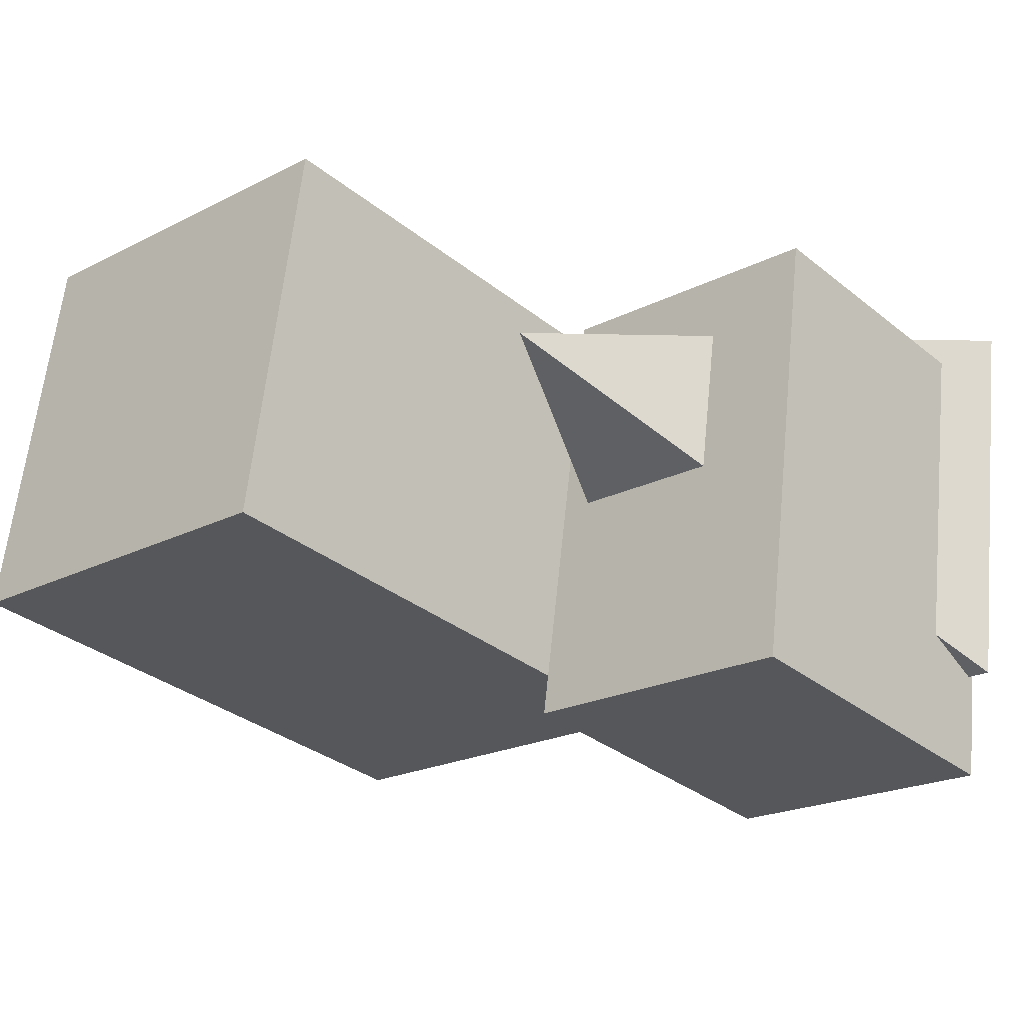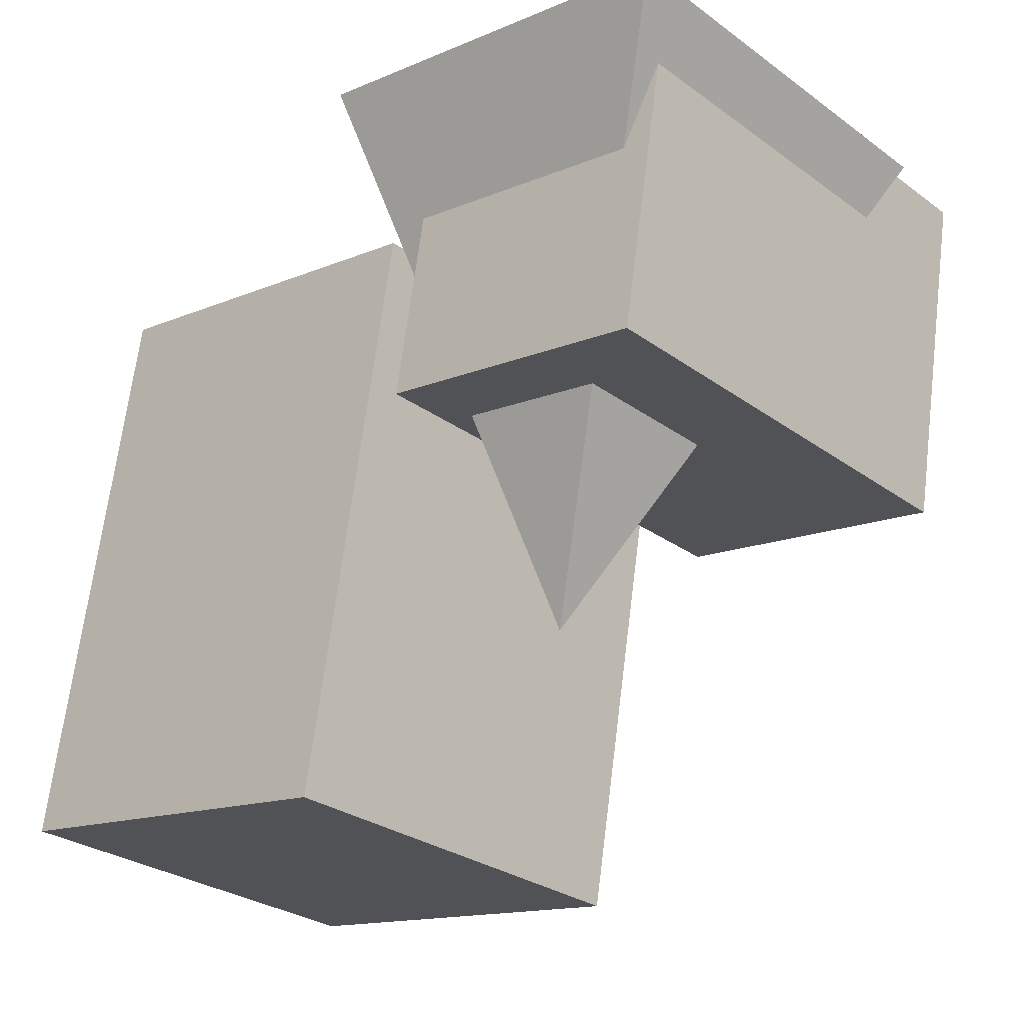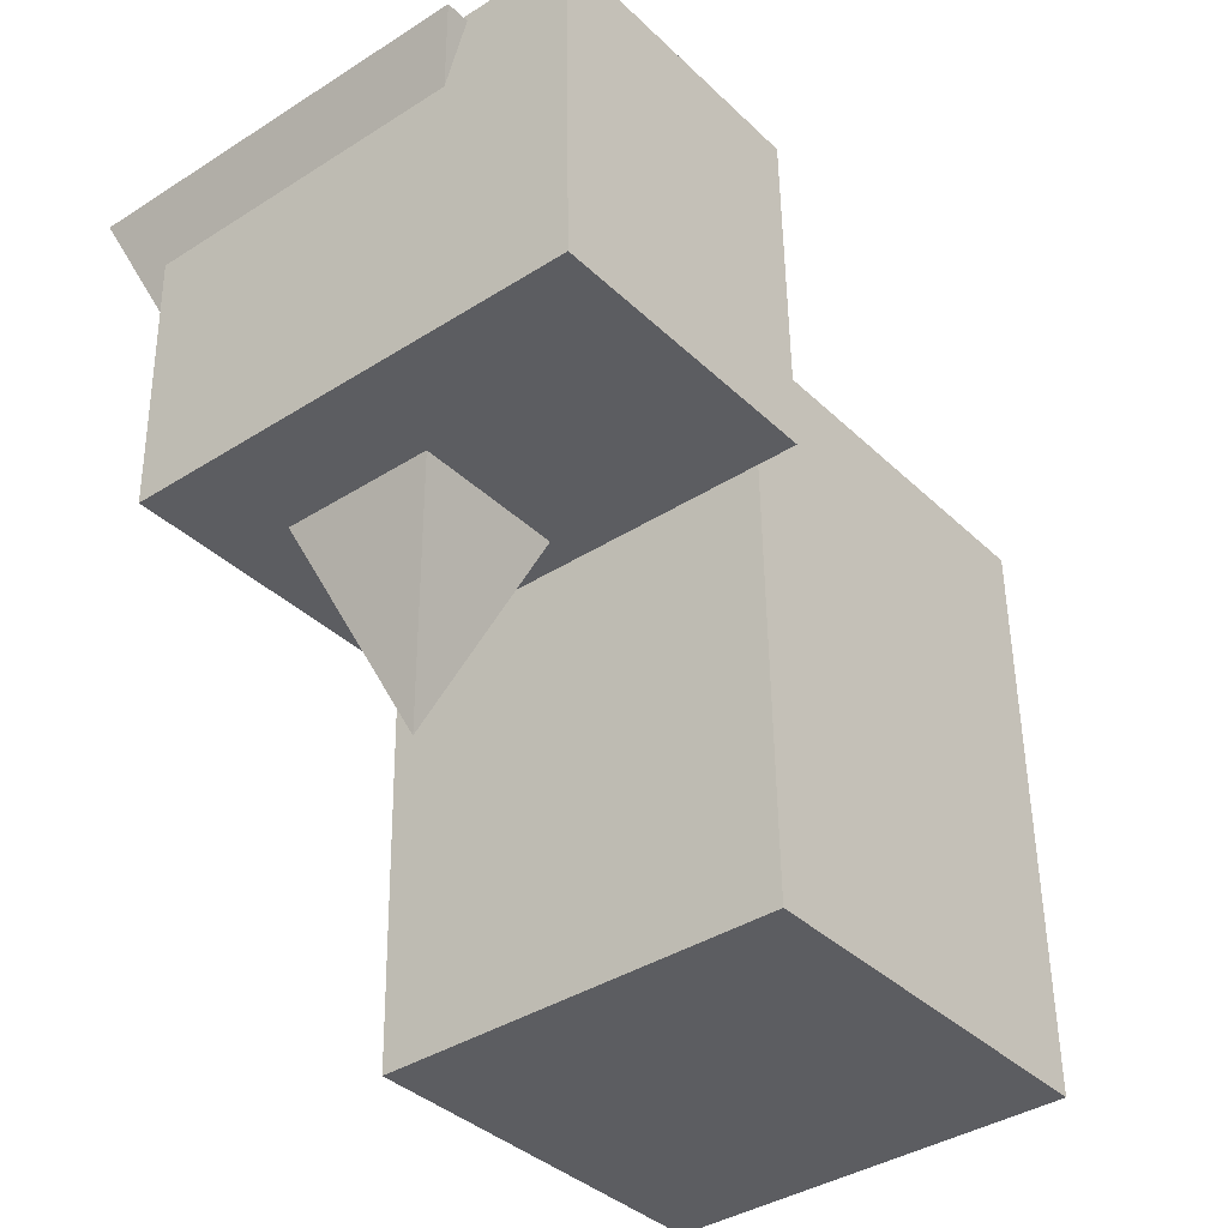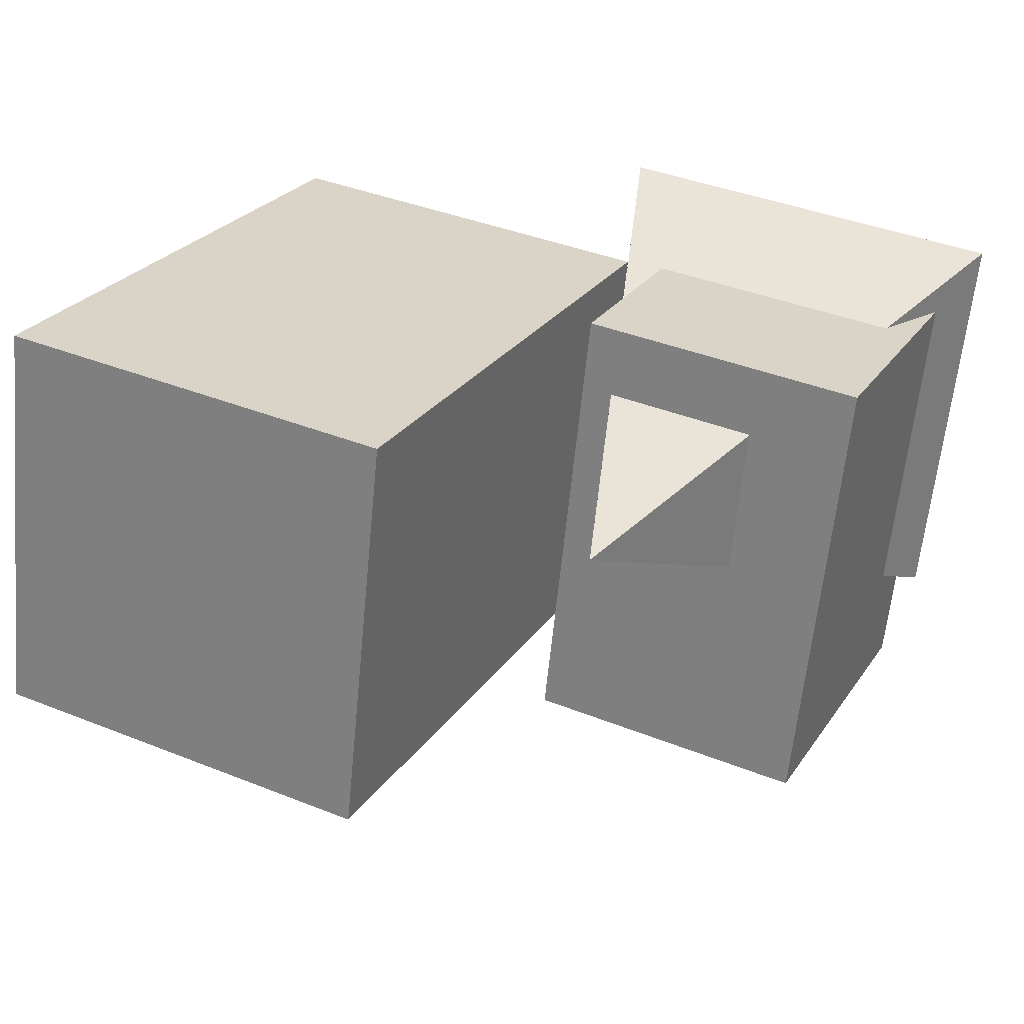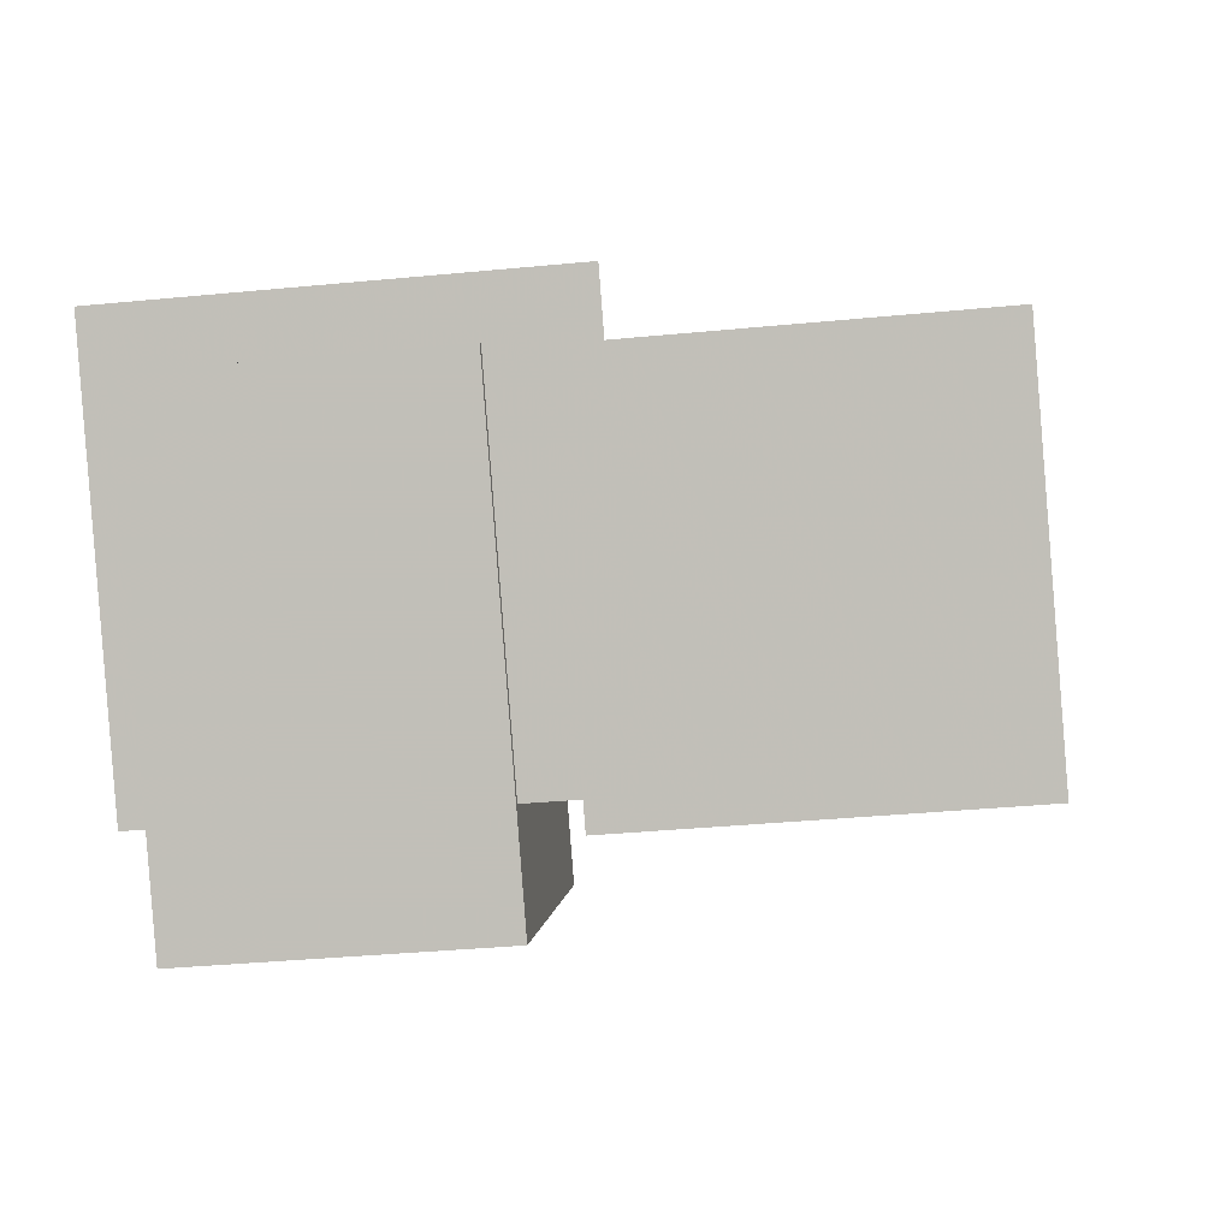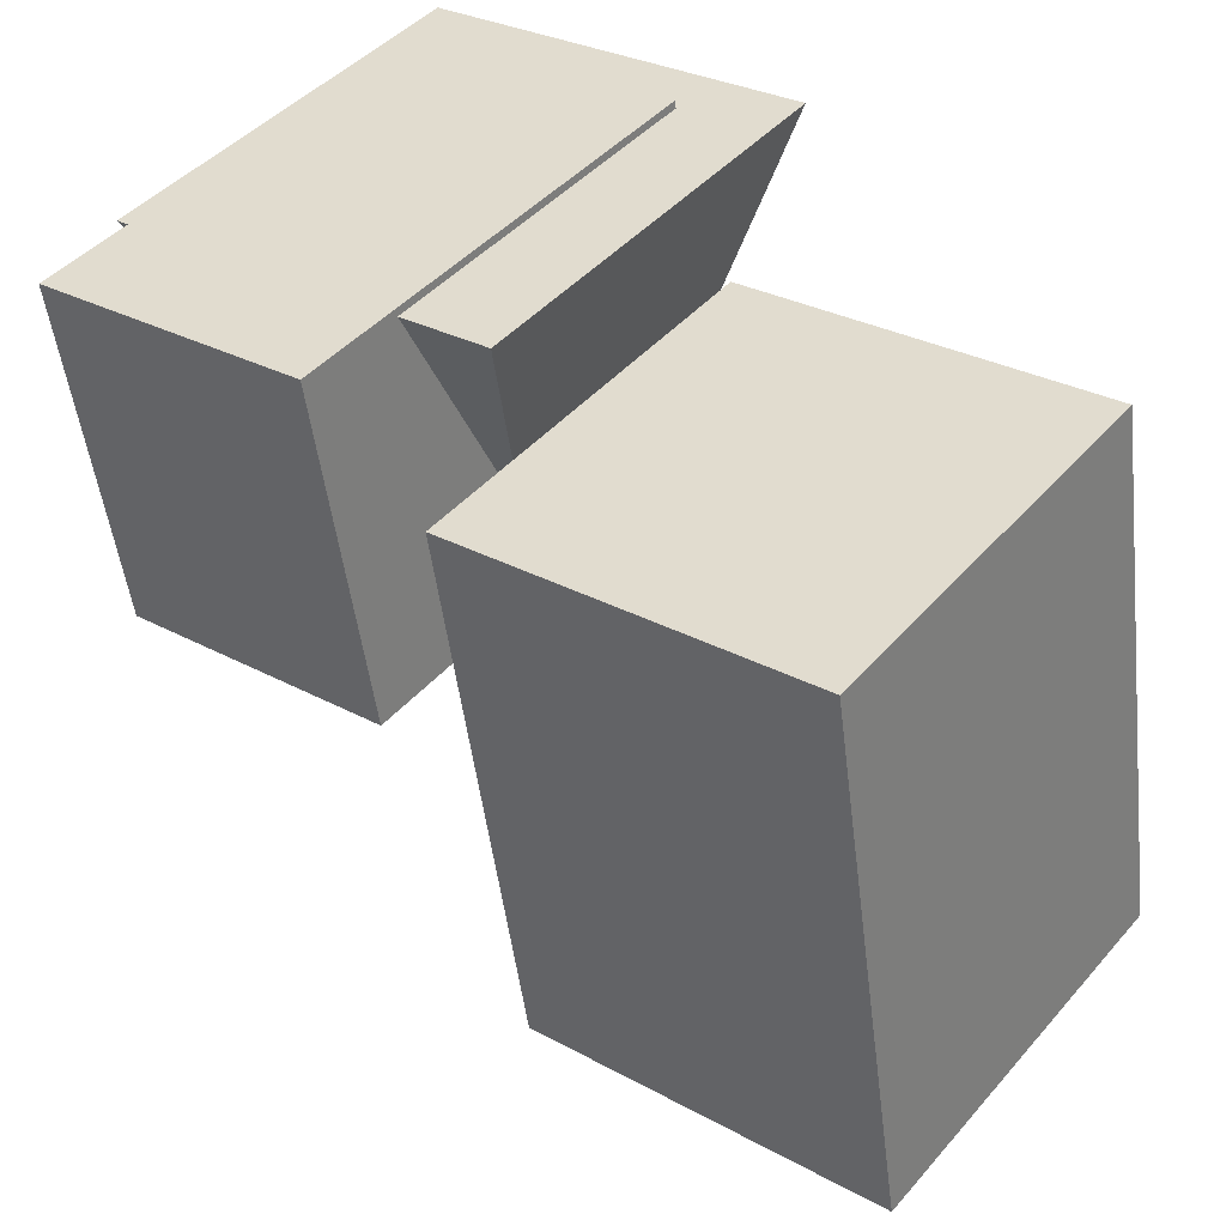
<metadata>
{"format":"obj","ext":"obj","renderer":"f3d","projection":"perspective","resolution":1024,"background":"white","views":[{"elev":-26.7,"azim":-143.4,"up":"+Y"},{"elev":-22.9,"azim":-133.0,"up":"+Z"},{"elev":-44.3,"azim":-46.6,"up":"+Z"},{"elev":30.1,"azim":-159.8,"up":"+Y"},{"elev":-2.2,"azim":-0.6,"up":"+Y"},{"elev":39.2,"azim":42.5,"up":"+Z"}]}
</metadata>
<code>
v 0.7083 0.1625 0.4613
v 0.8146 0.2434 -0.5931
v -0.02726 0.11 0.3831
v 0.07903 0.191 -0.6713
v 0.7678 -0.5936 0.4093
v 0.8741 -0.5126 -0.6452
v 0.03218 -0.646 0.3311
v 0.1385 -0.5651 -0.7234
v 0.04988 0.1855 0.7077
v 0.1097 -0.5754 0.6553
v -0.6492 -0.6296 0.5747
v -0.709 0.1314 0.627
v -0.1985 -0.145 -0.3619
v -0.1191 0.07054 0.6956
v -0.0551 0.1193 0.06044
v -0.658 0.03211 0.6384
v -0.594 0.08087 0.003164
v -0.05145 -0.7903 0.6364
v 0.01258 -0.7416 0.001179
v -0.5904 -0.8288 0.5791
v -0.5263 -0.78 -0.0561
f 2 4 1
f 5 2 1
f 1 4 3
f 3 5 1
f 2 8 4
f 6 2 5
f 6 8 2
f 4 8 3
f 7 5 3
f 3 8 7
f 7 6 5
f 8 6 7
f 9 10 13
f 10 11 13
f 11 12 13
f 12 9 13
f 9 12 11
f 9 11 10
f 15 17 14
f 18 15 14
f 14 17 16
f 16 18 14
f 15 21 17
f 19 15 18
f 19 21 15
f 17 21 16
f 20 18 16
f 16 21 20
f 20 19 18
f 21 19 20

</code>
